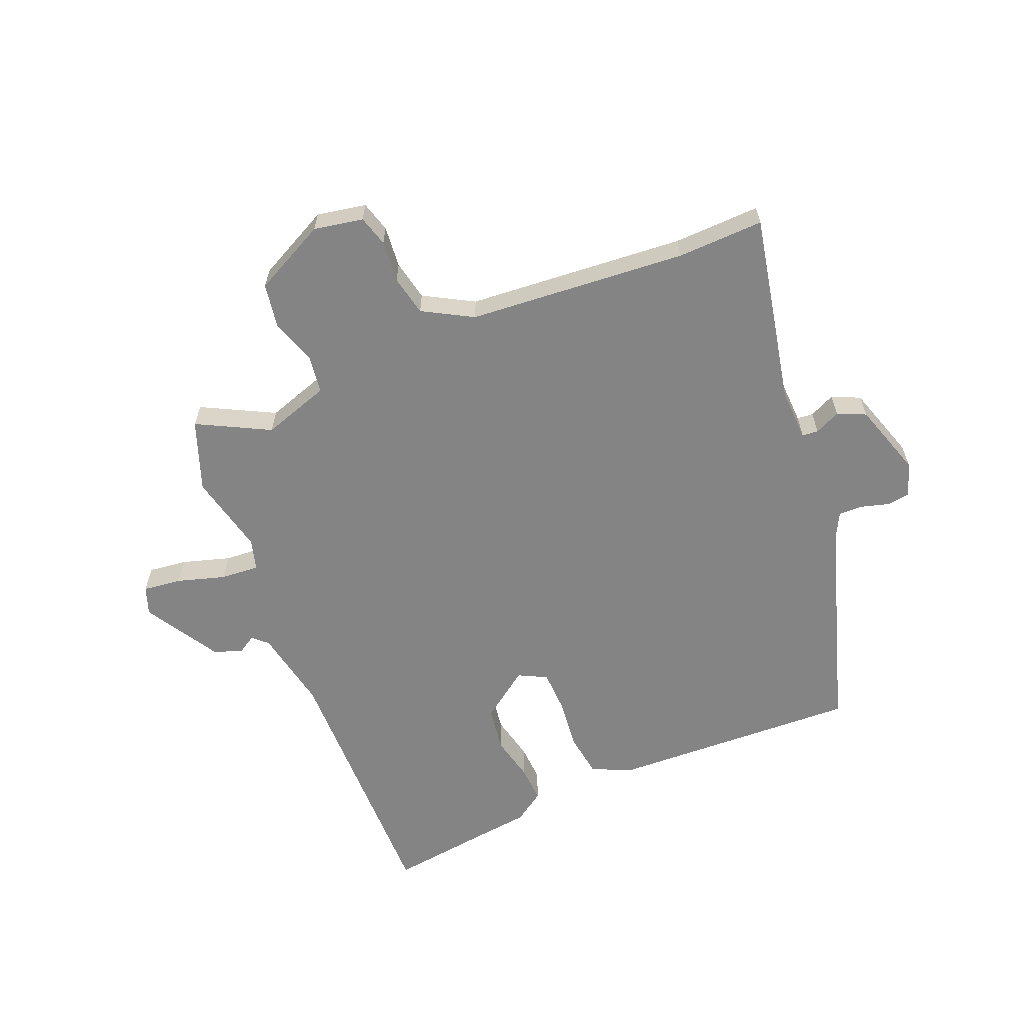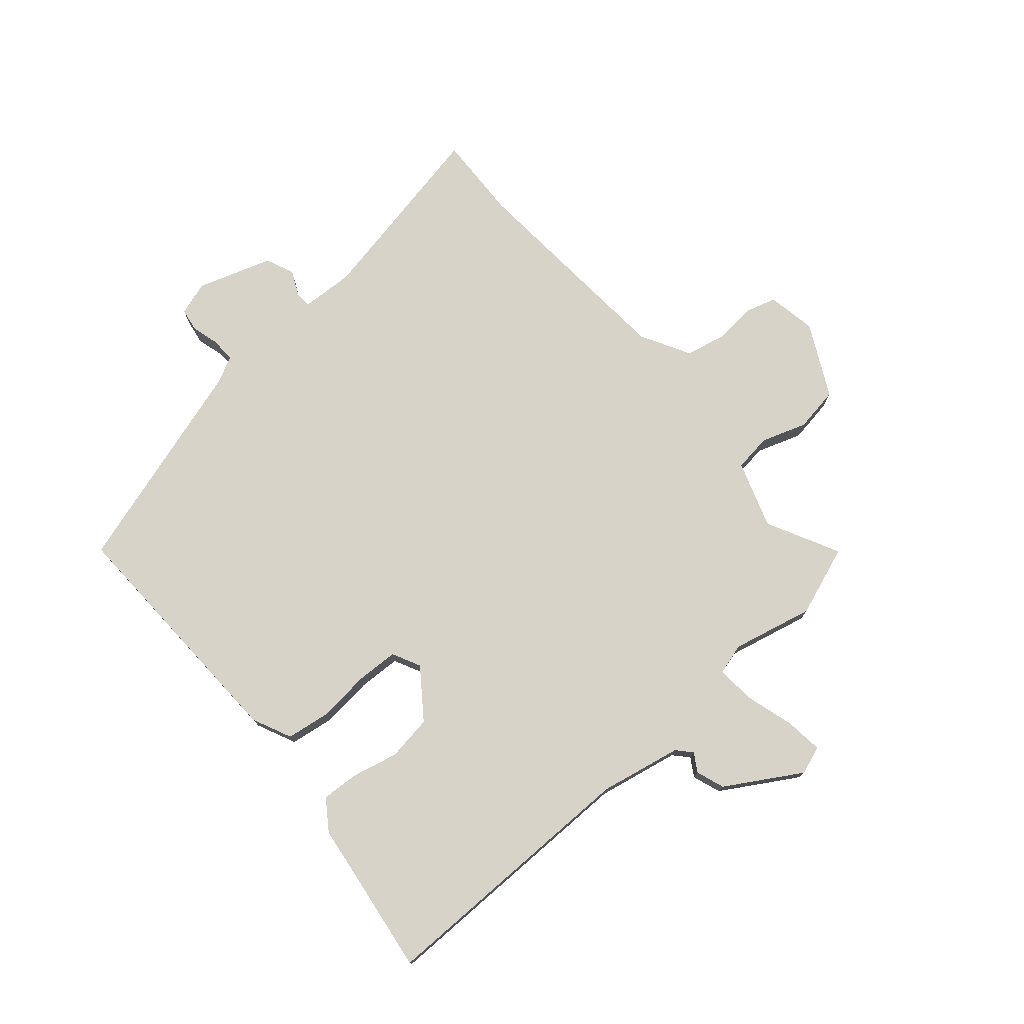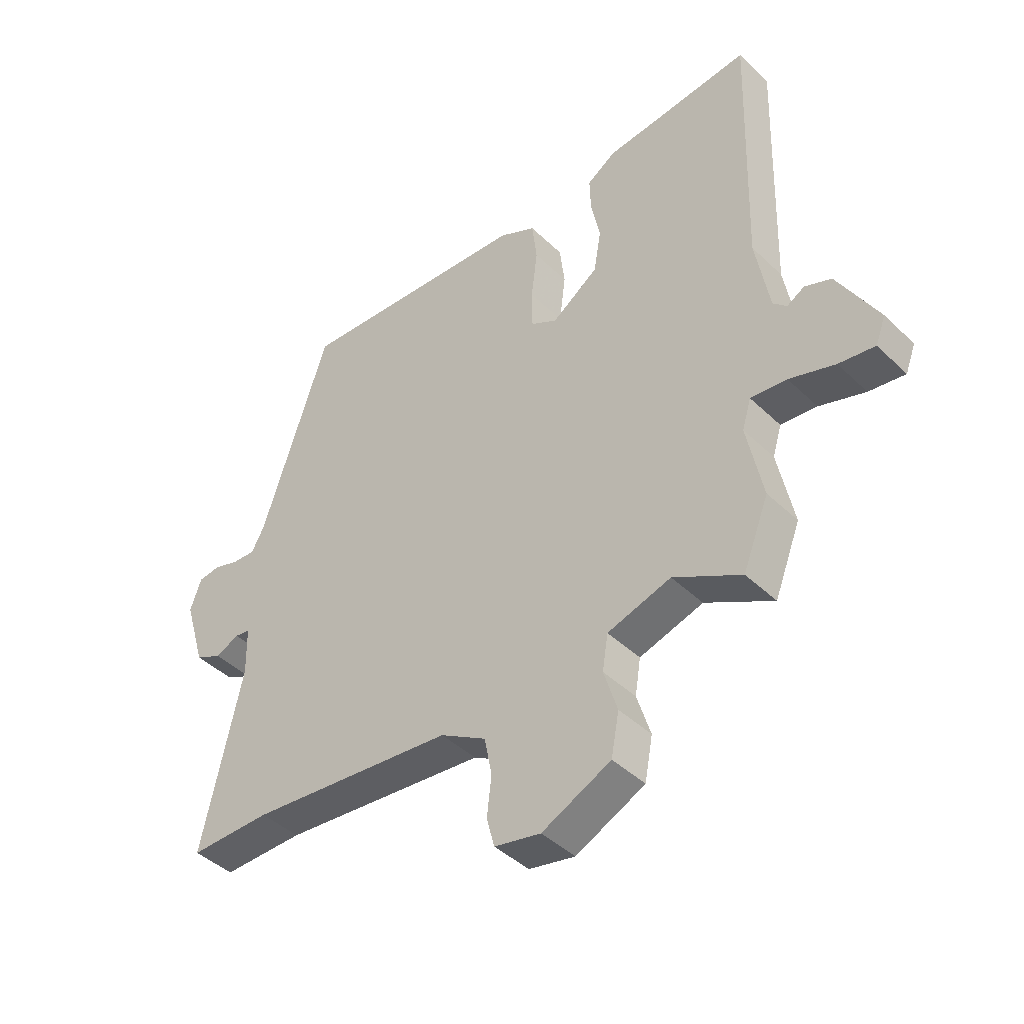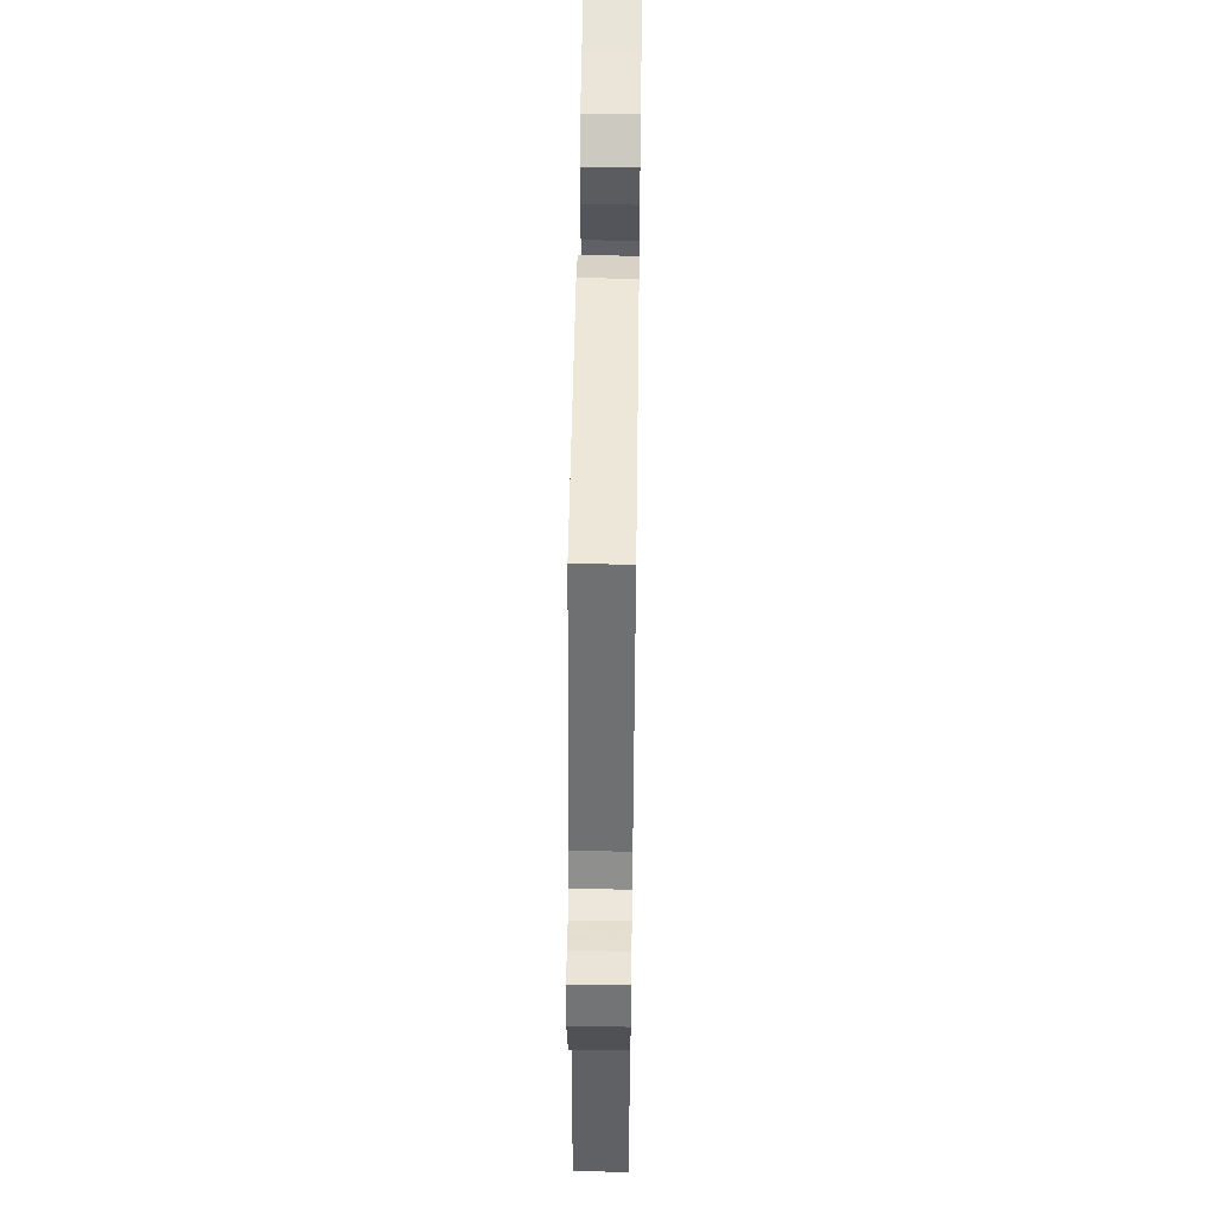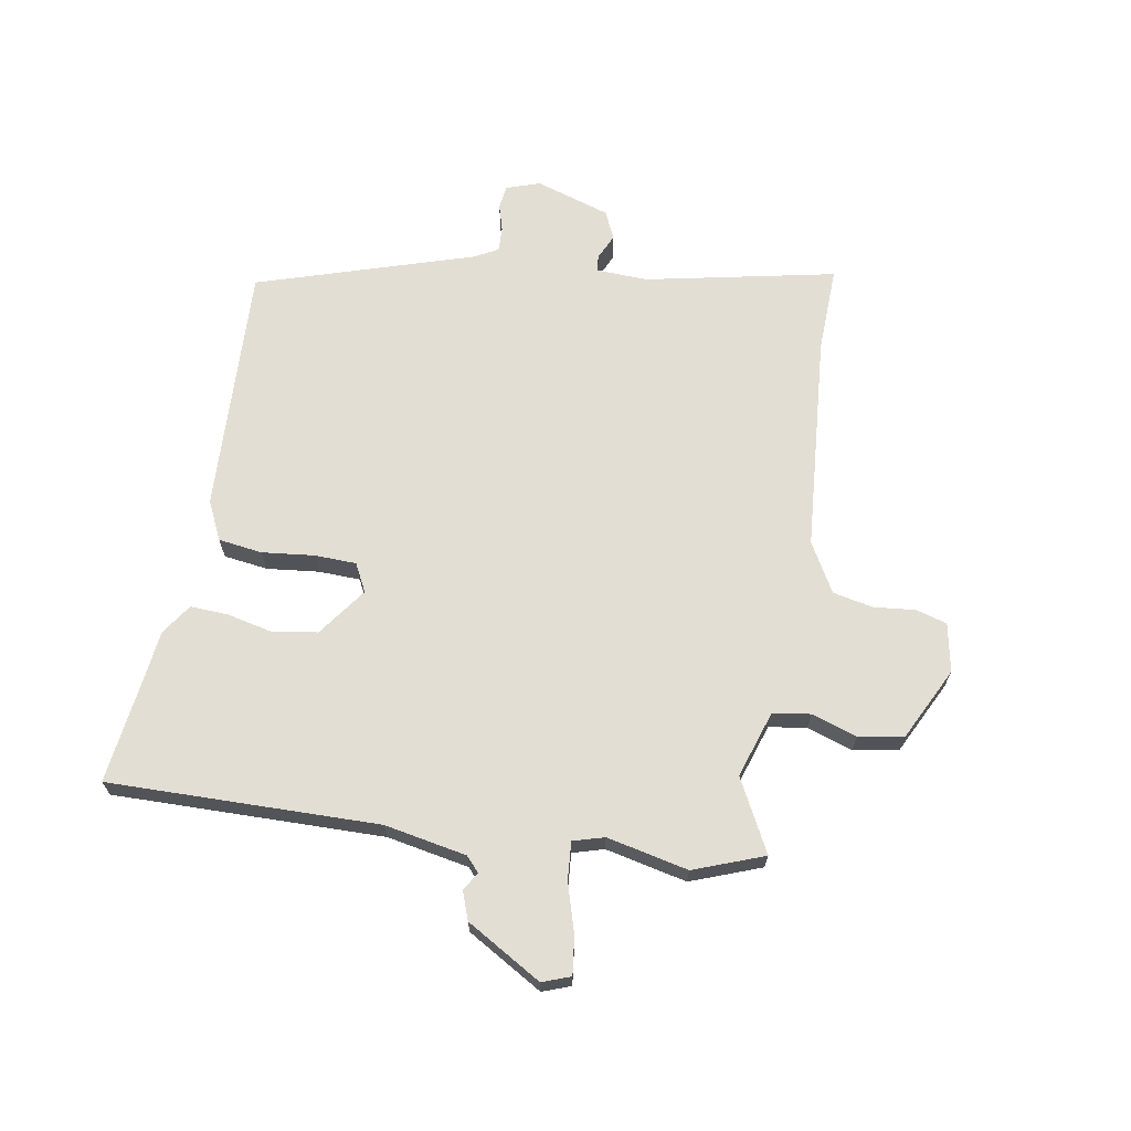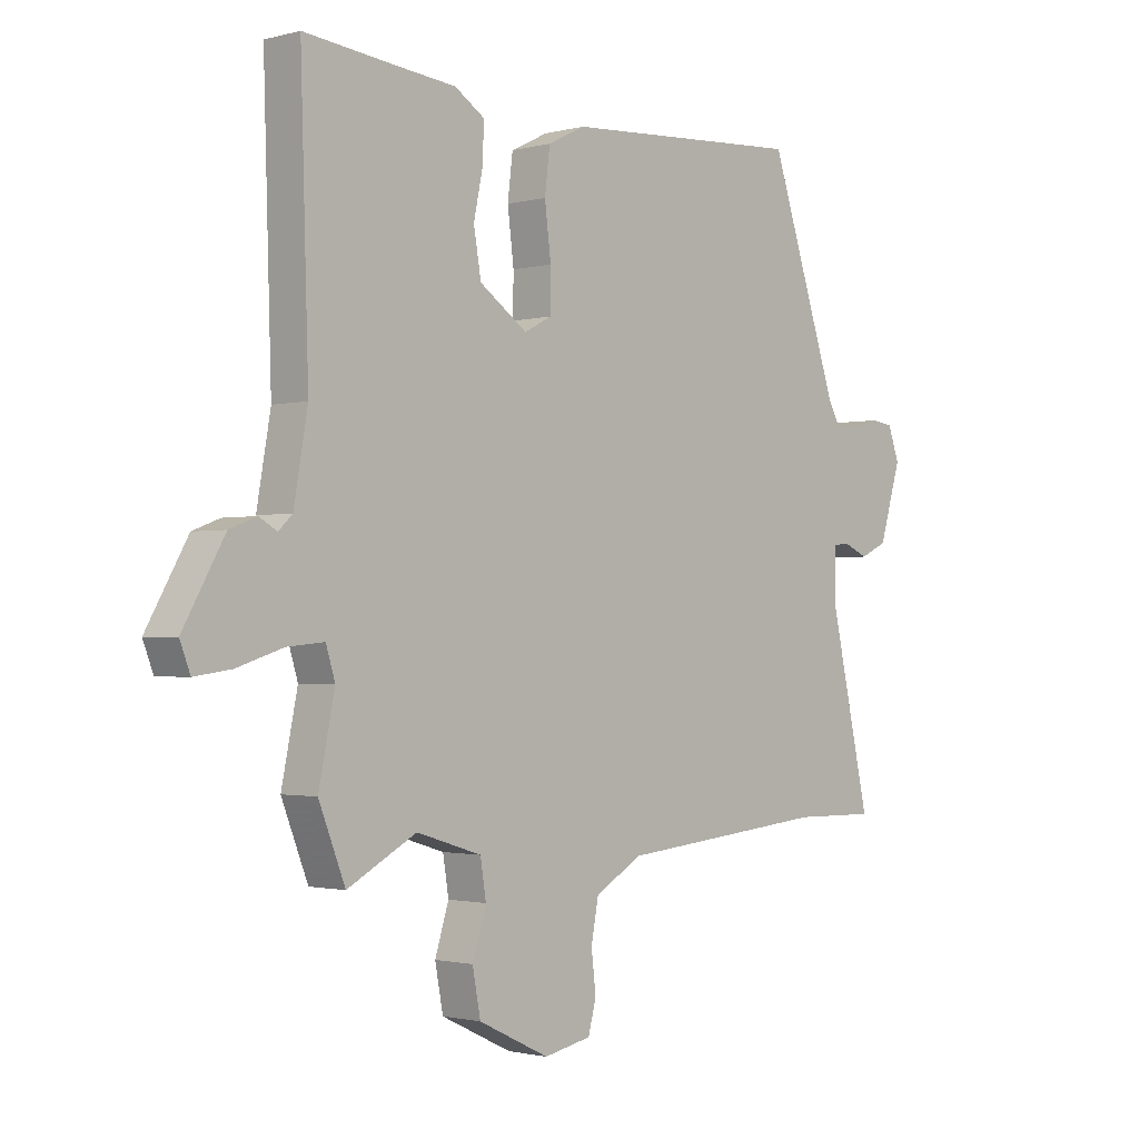
<metadata>
{"format":"obj","ext":"obj","renderer":"f3d","projection":"perspective","resolution":1024,"background":"white","views":[{"elev":-61.5,"azim":-156.5,"up":"+Y"},{"elev":75.8,"azim":50.7,"up":"+Y"},{"elev":-42.8,"azim":41.5,"up":"+Z"},{"elev":53.4,"azim":-89.2,"up":"+Z"},{"elev":67.3,"azim":100.7,"up":"+Y"},{"elev":-1.5,"azim":133.5,"up":"+Z"}]}
</metadata>
<code>
v 0.528 0.07 -0.429
v 0.482 0.07 -0.546
v 0.362 0.07 -0.481
v 0.249 0.07 -0.516
v 0.239 0.07 -0.579
v 0.263 0.07 -0.656
v 0.249 0.07 -0.731
v 0.126 0.07 -0.79
v 0.044 0.07 -0.773
v 0.03 0.07 -0.721
v 0.038 0.07 -0.651
v 0.025 0.07 -0.583
v -0.057 0.07 -0.535
v -0.423 0.07 -0.499
v -0.568 0.07 -0.501
v -0.497 0.07 -0.182
v -0.499 0.07 -0.095
v -0.526 0.07 -0.092
v -0.569 0.07 -0.111
v -0.616 0.07 -0.089
v -0.654 0.07 0.037
v -0.634 0.07 0.093
v -0.595 0.07 0.098
v -0.549 0.07 0.084
v -0.508 0.07 0.082
v -0.485 0.07 0.124
v -0.365 0.07 0.484
v 0.055 0.07 0.459
v 0.12 0.07 0.427
v 0.129 0.07 0.353
v 0.118 0.07 0.265
v 0.119 0.07 0.195
v 0.166 0.07 0.17
v 0.249 0.07 0.228
v 0.262 0.07 0.304
v 0.246 0.07 0.381
v 0.244 0.07 0.444
v 0.296 0.07 0.478
v 0.391 0.07 0.488
v 0.559 0.07 0.507
v 0.545 0.07 0.054
v 0.569 0.07 -0.084
v 0.593 0.07 -0.107
v 0.624 0.07 -0.089
v 0.671 0.07 -0.107
v 0.743 0.07 -0.234
v 0.725 0.07 -0.281
v 0.661 0.07 -0.272
v 0.58 0.07 -0.246
v 0.516 0.07 -0.24
v 0.5 0.07 -0.292
v 0.528 0 -0.429
v 0.482 0 -0.546
v 0.362 0 -0.481
v 0.249 0 -0.516
v 0.239 0 -0.579
v 0.263 0 -0.656
v 0.249 0 -0.731
v 0.126 0 -0.79
v 0.044 0 -0.773
v 0.03 0 -0.721
v 0.038 0 -0.651
v 0.025 0 -0.583
v -0.057 0 -0.535
v -0.423 0 -0.499
v -0.568 0 -0.501
v -0.497 0 -0.182
v -0.499 0 -0.095
v -0.526 0 -0.092
v -0.569 0 -0.111
v -0.616 0 -0.089
v -0.654 0 0.037
v -0.634 0 0.093
v -0.595 0 0.098
v -0.549 0 0.084
v -0.508 0 0.082
v -0.485 0 0.124
v -0.365 0 0.484
v 0.055 0 0.459
v 0.12 0 0.427
v 0.129 0 0.353
v 0.118 0 0.265
v 0.119 0 0.195
v 0.166 0 0.17
v 0.249 0 0.228
v 0.262 0 0.304
v 0.246 0 0.381
v 0.244 0 0.444
v 0.296 0 0.478
v 0.391 0 0.488
v 0.559 0 0.507
v 0.545 0 0.054
v 0.569 0 -0.084
v 0.593 0 -0.107
v 0.624 0 -0.089
v 0.671 0 -0.107
v 0.743 0 -0.234
v 0.725 0 -0.281
v 0.661 0 -0.272
v 0.58 0 -0.246
v 0.516 0 -0.24
v 0.5 0 -0.292
f 46 47 48 49
f 46 49 50
f 43 44 45 46
f 43 46 50
f 42 43 50
f 41 42 50
f 39 40 41 50
f 38 39 50 51
f 35 36 37 38
f 34 35 38 51
f 28 29 30 31
f 26 27 28 31
f 25 26 31 32
f 21 22 23 24
f 21 24 25
f 18 19 20 21
f 17 18 21 25
f 14 15 16
f 13 14 16 17
f 12 13 17 25
f 8 9 10 11
f 8 11 12
f 5 6 7 8
f 4 5 8 12
f 3 4 12 25
f 33 34 51 1
f 3 25 32 33
f 1 2 3 33
f 100 99 98 97
f 101 100 97
f 97 96 95 94
f 101 97 94
f 101 94 93
f 101 93 92
f 101 92 91 90
f 102 101 90 89
f 89 88 87 86
f 102 89 86 85
f 82 81 80 79
f 82 79 78 77
f 83 82 77 76
f 75 74 73 72
f 76 75 72
f 72 71 70 69
f 76 72 69 68
f 67 66 65
f 68 67 65 64
f 76 68 64 63
f 62 61 60 59
f 63 62 59
f 59 58 57 56
f 63 59 56 55
f 76 63 55 54
f 52 102 85 84
f 84 83 76 54
f 84 54 53 52
f 1 52 53 2
f 2 53 54 3
f 3 54 55 4
f 4 55 56 5
f 5 56 57 6
f 6 57 58 7
f 7 58 59 8
f 8 59 60 9
f 9 60 61 10
f 10 61 62 11
f 11 62 63 12
f 12 63 64 13
f 13 64 65 14
f 14 65 66 15
f 15 66 67 16
f 16 67 68 17
f 17 68 69 18
f 18 69 70 19
f 19 70 71 20
f 20 71 72 21
f 21 72 73 22
f 22 73 74 23
f 23 74 75 24
f 24 75 76 25
f 25 76 77 26
f 26 77 78 27
f 27 78 79 28
f 28 79 80 29
f 29 80 81 30
f 30 81 82 31
f 31 82 83 32
f 32 83 84 33
f 33 84 85 34
f 34 85 86 35
f 35 86 87 36
f 36 87 88 37
f 37 88 89 38
f 38 89 90 39
f 39 90 91 40
f 40 91 92 41
f 41 92 93 42
f 42 93 94 43
f 43 94 95 44
f 44 95 96 45
f 45 96 97 46
f 46 97 98 47
f 47 98 99 48
f 48 99 100 49
f 49 100 101 50
f 50 101 102 51
f 51 102 52 1

</code>
